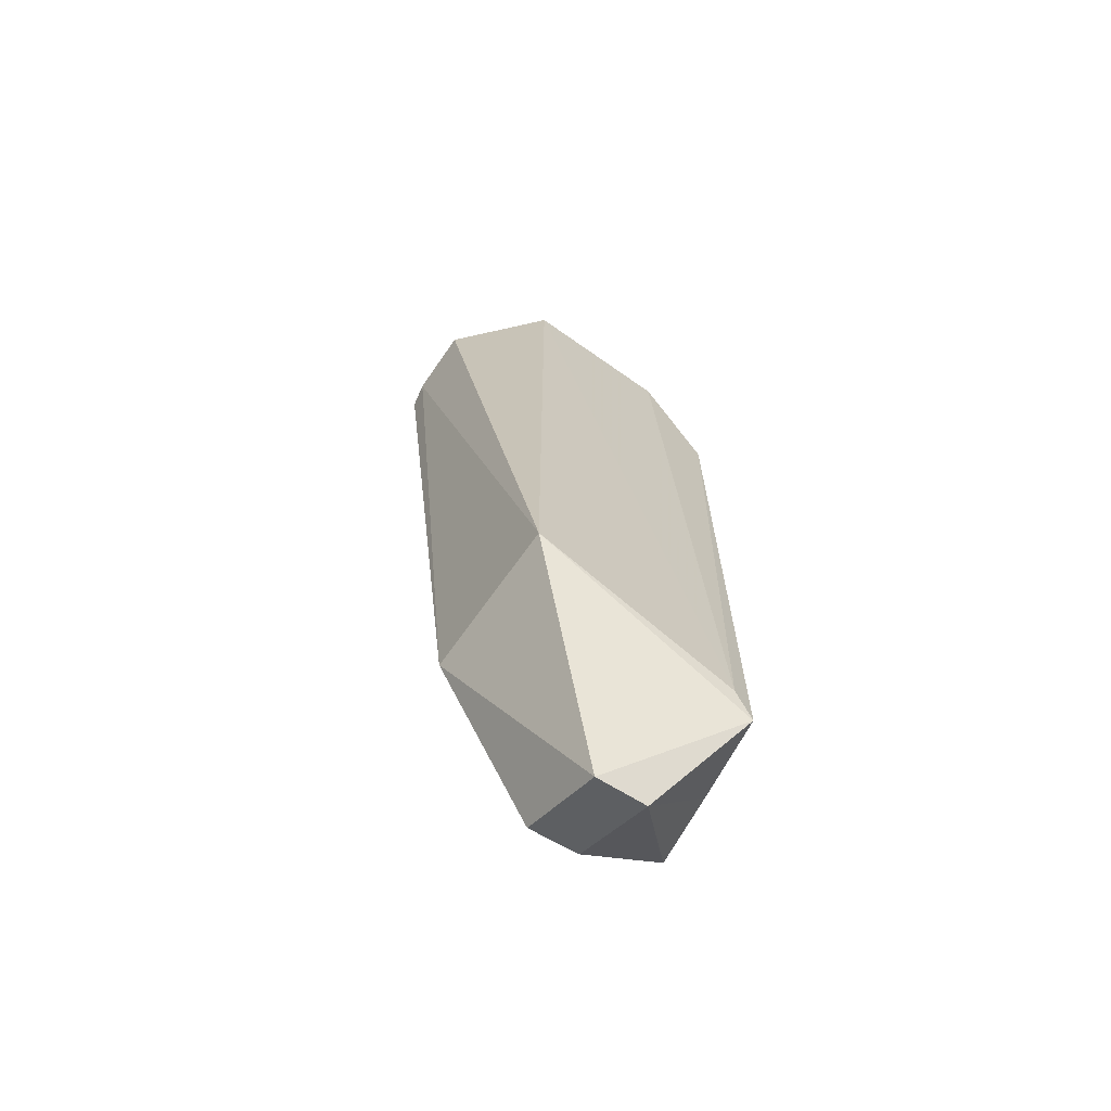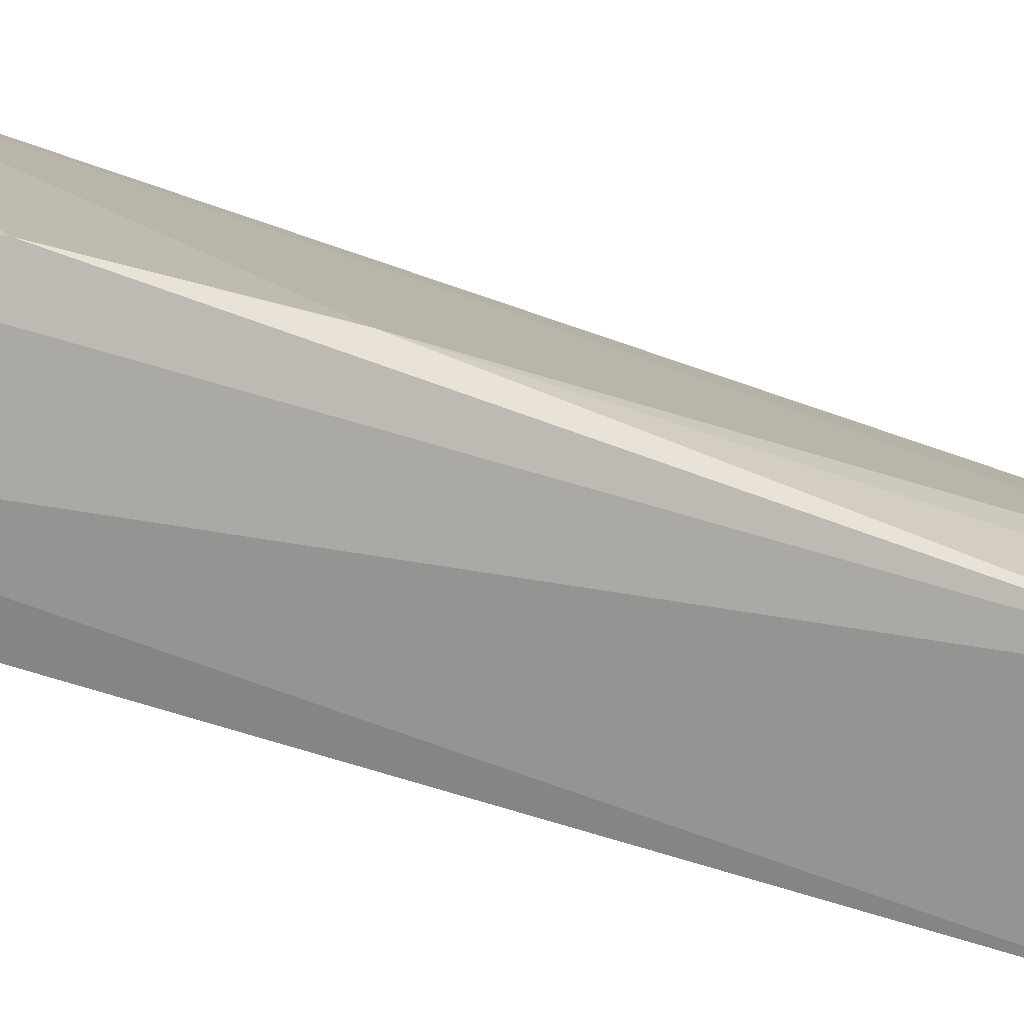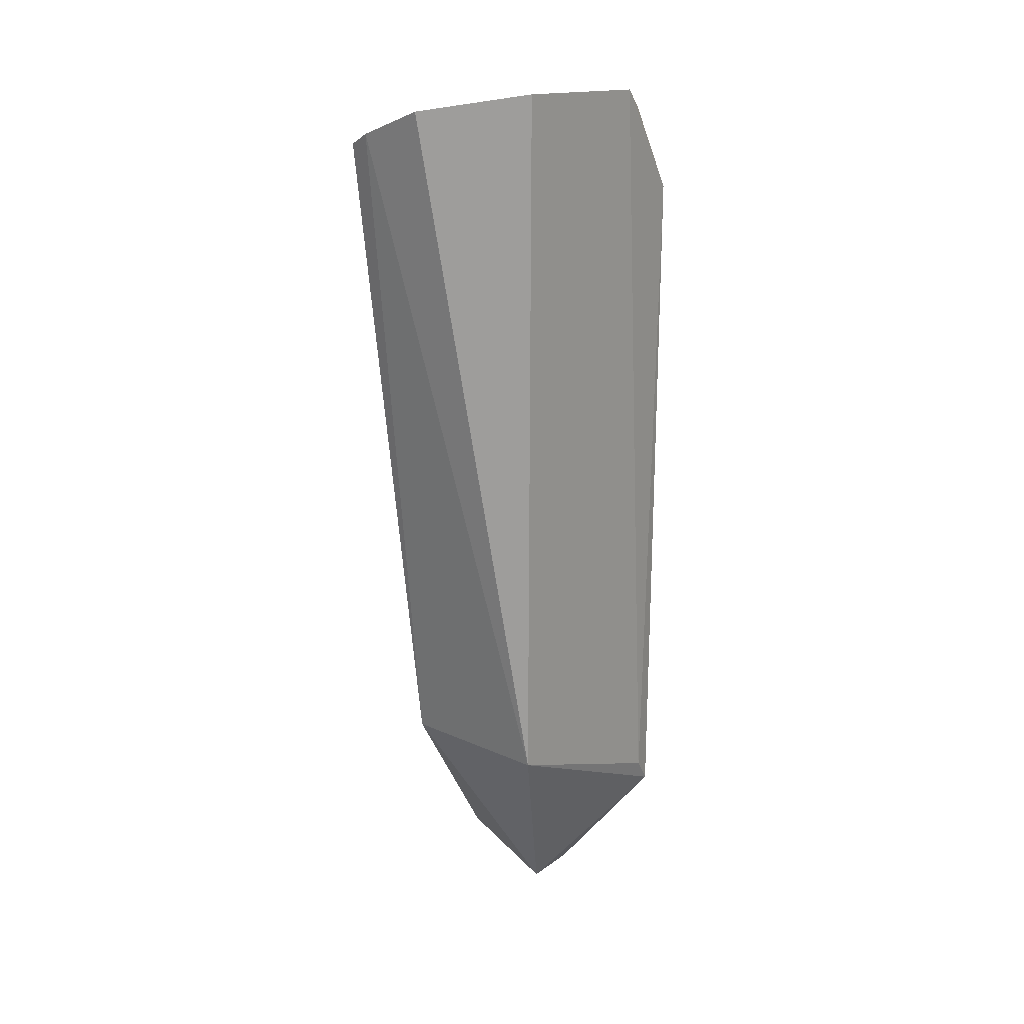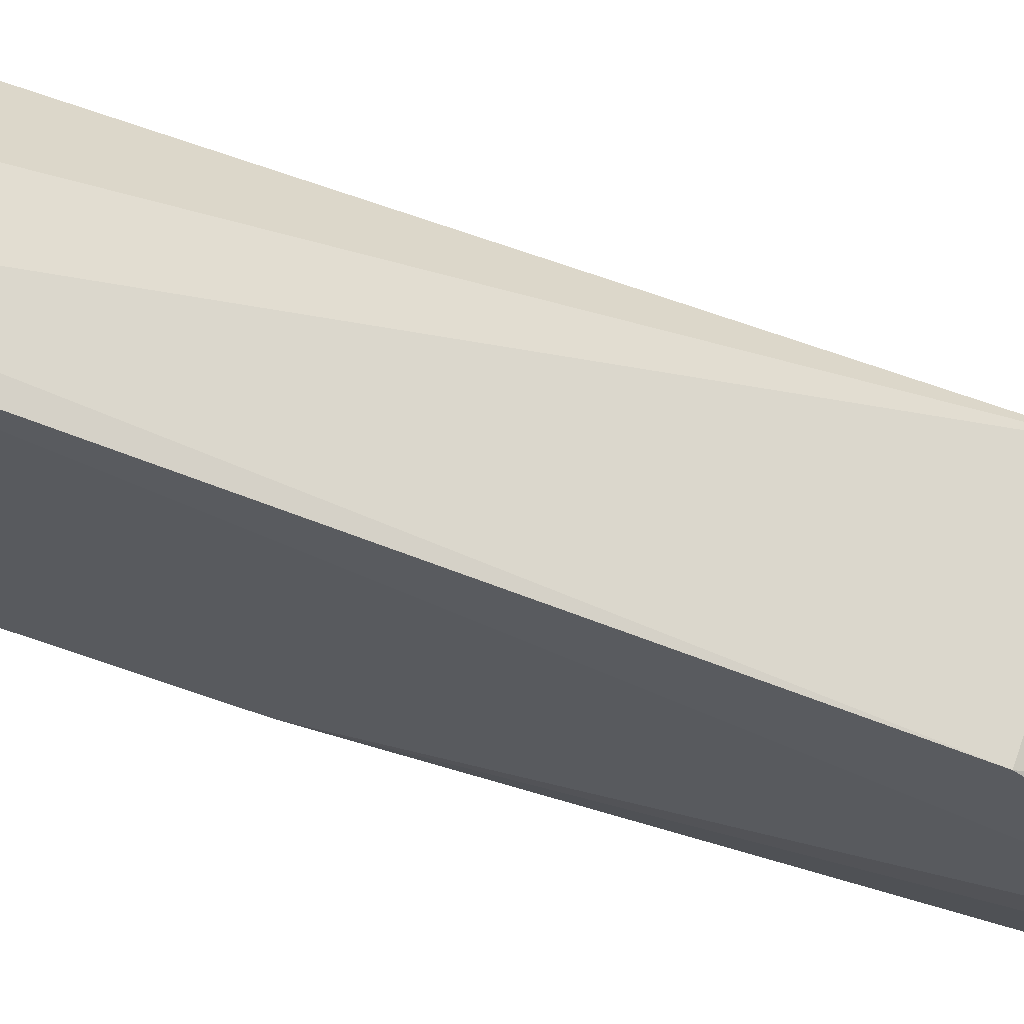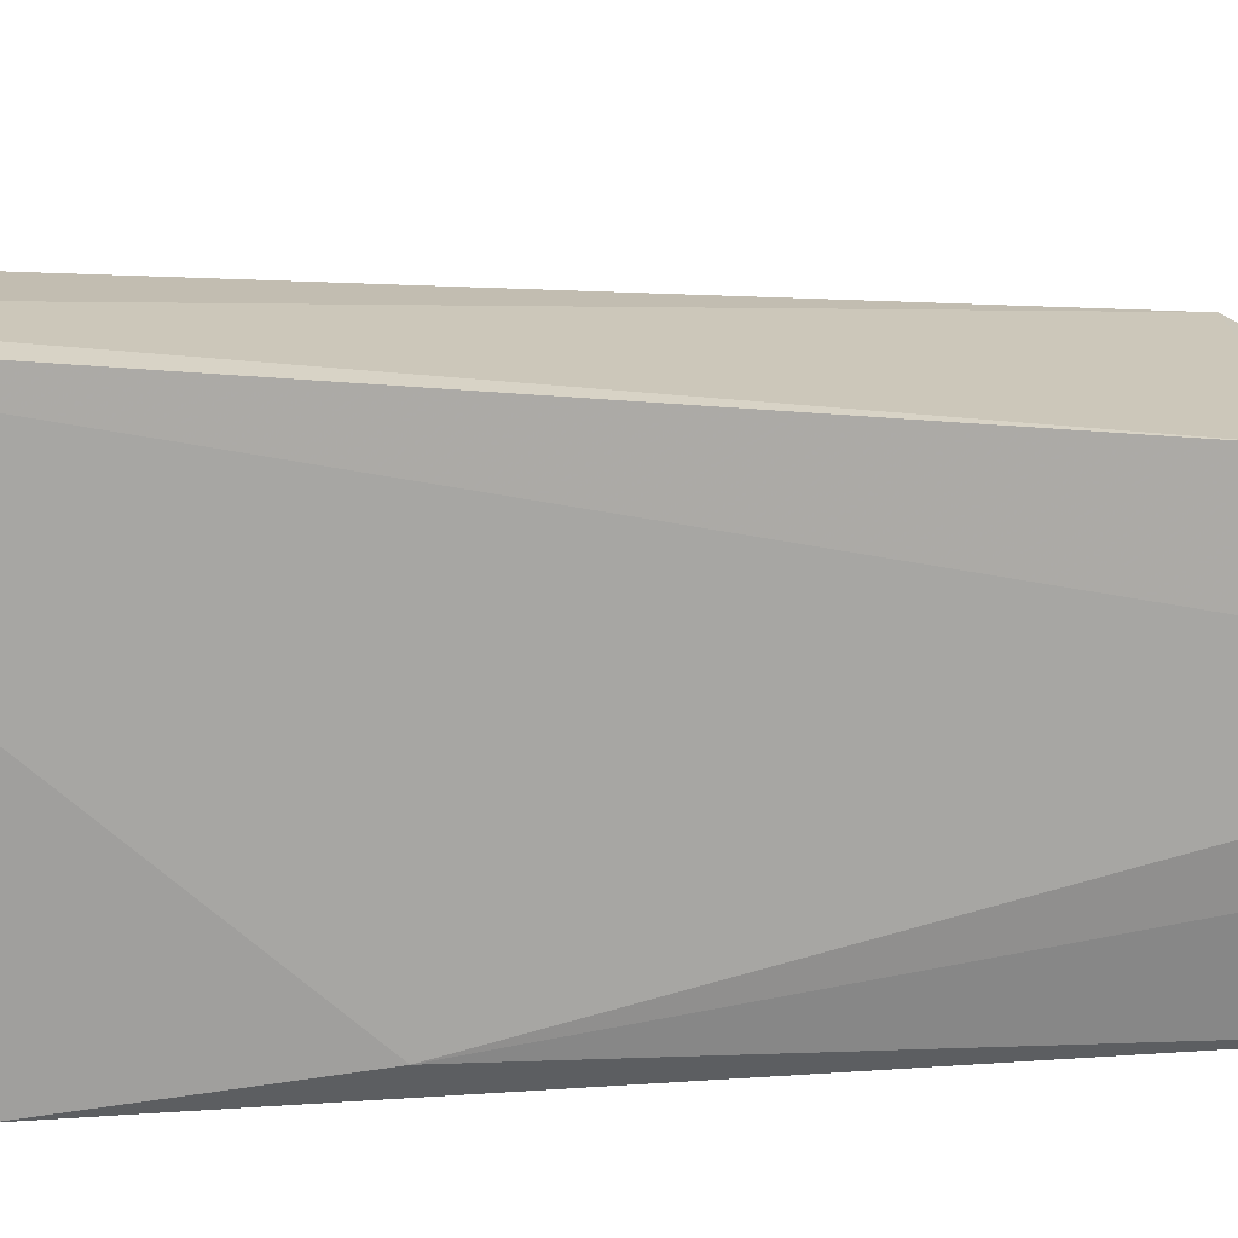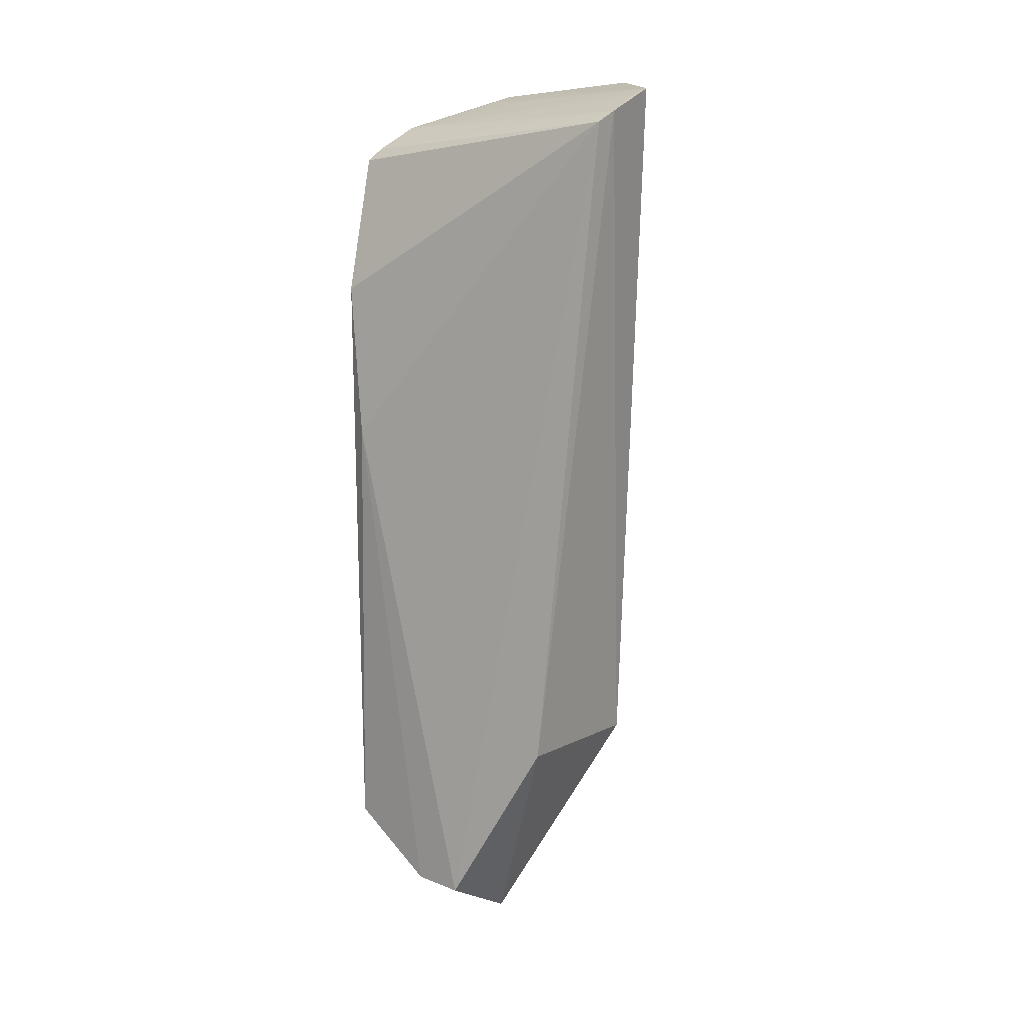
<metadata>
{"format":"obj","ext":"obj","renderer":"f3d","projection":"perspective","resolution":1024,"background":"white","views":[{"elev":-68.2,"azim":54.8,"up":"+Y"},{"elev":-74.7,"azim":-107.0,"up":"+Z"},{"elev":19.6,"azim":39.8,"up":"+Y"},{"elev":71.7,"azim":-70.9,"up":"+Z"},{"elev":21.8,"azim":-97.2,"up":"+Z"},{"elev":8.8,"azim":-53.9,"up":"+Y"}]}
</metadata>
<code>
v -0.02811 0.08176 0.0569
v -0.01459 -0.04065 0.04323
v -0.01383 0.08301 0.01613
v -0.03992 0.07015 0.001855
v -0.04353 -0.07055 0.02472
v -0.03034 0.07656 0.004615
v -0.01413 0.08442 0.04337
v -0.04188 -0.04065 0.04323
v -0.01471 -0.05924 0.004109
v -0.022 0.08134 0.02537
v -0.04306 0.07517 0.05667
v -0.01403 -0.05441 0.007573
v -0.02239 0.08246 0.04356
v -0.02769 -0.07839 0.0242
v -0.01472 0.06426 0.003574
v -0.04206 -0.05903 0.0005203
v -0.0178 0.08193 0.01626
v -0.03856 0.07228 0.003742
v -0.03931 0.07722 0.05733
v -0.0223 0.07798 0.001792
v -0.04648 0.04583 0.002576
v -0.02745 -0.07776 0.01515
v -0.03122 0.08054 0.05628
v -0.03896 0.07656 0.0483
v -0.02645 0.07699 0.002285
v -0.04704 0.0187 0.005307
v -0.04307 -0.06981 0.01572
v -0.02894 -0.05999 0.002476
v -0.03498 0.07291 0.002022
f 7 1 2
f 10 6 1
f 11 5 8
f 12 7 2
f 12 3 7
f 12 2 9
f 13 7 3
f 13 3 1
f 13 1 7
f 14 8 5
f 14 2 8
f 14 9 2
f 15 12 9
f 15 3 12
f 17 10 1
f 17 1 3
f 17 3 6
f 17 6 10
f 18 4 11
f 19 2 1
f 19 11 8
f 19 8 2
f 20 6 3
f 20 3 15
f 20 16 4
f 20 15 9
f 20 9 16
f 21 11 4
f 21 4 16
f 22 14 5
f 22 9 14
f 23 19 1
f 23 1 6
f 23 6 19
f 24 18 11
f 24 11 19
f 24 19 6
f 24 6 18
f 25 18 6
f 25 6 20
f 26 21 16
f 26 5 11
f 26 11 21
f 27 22 5
f 27 16 22
f 27 26 16
f 27 5 26
f 28 22 16
f 28 16 9
f 28 9 22
f 29 25 20
f 29 20 4
f 29 4 18
f 29 18 25

</code>
